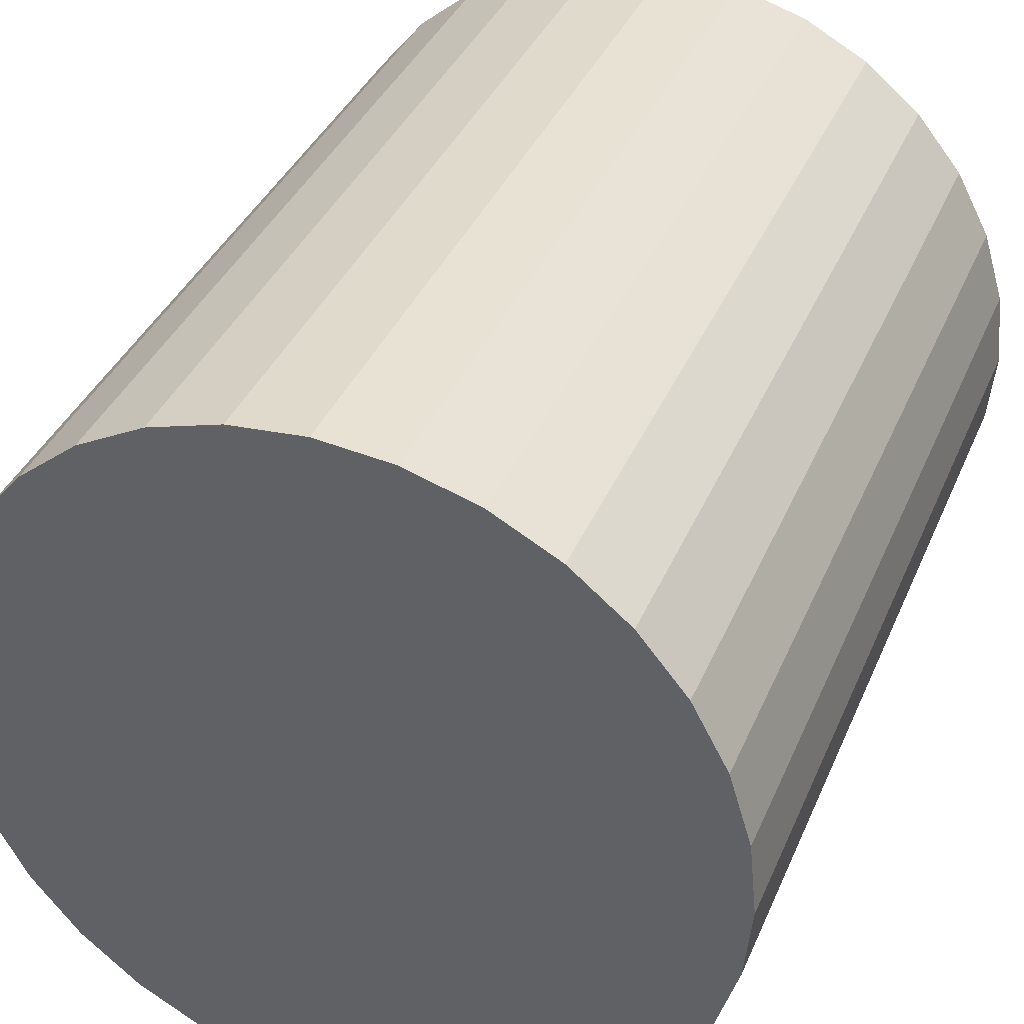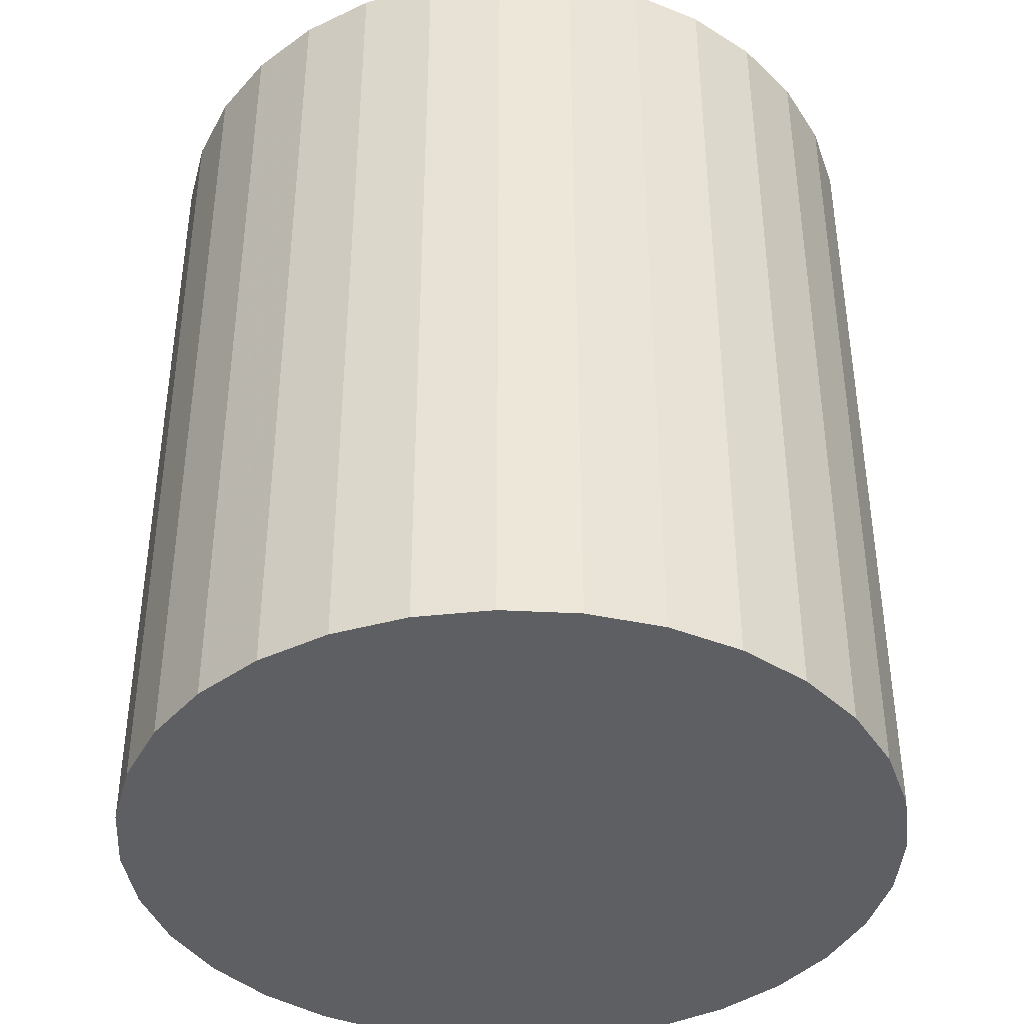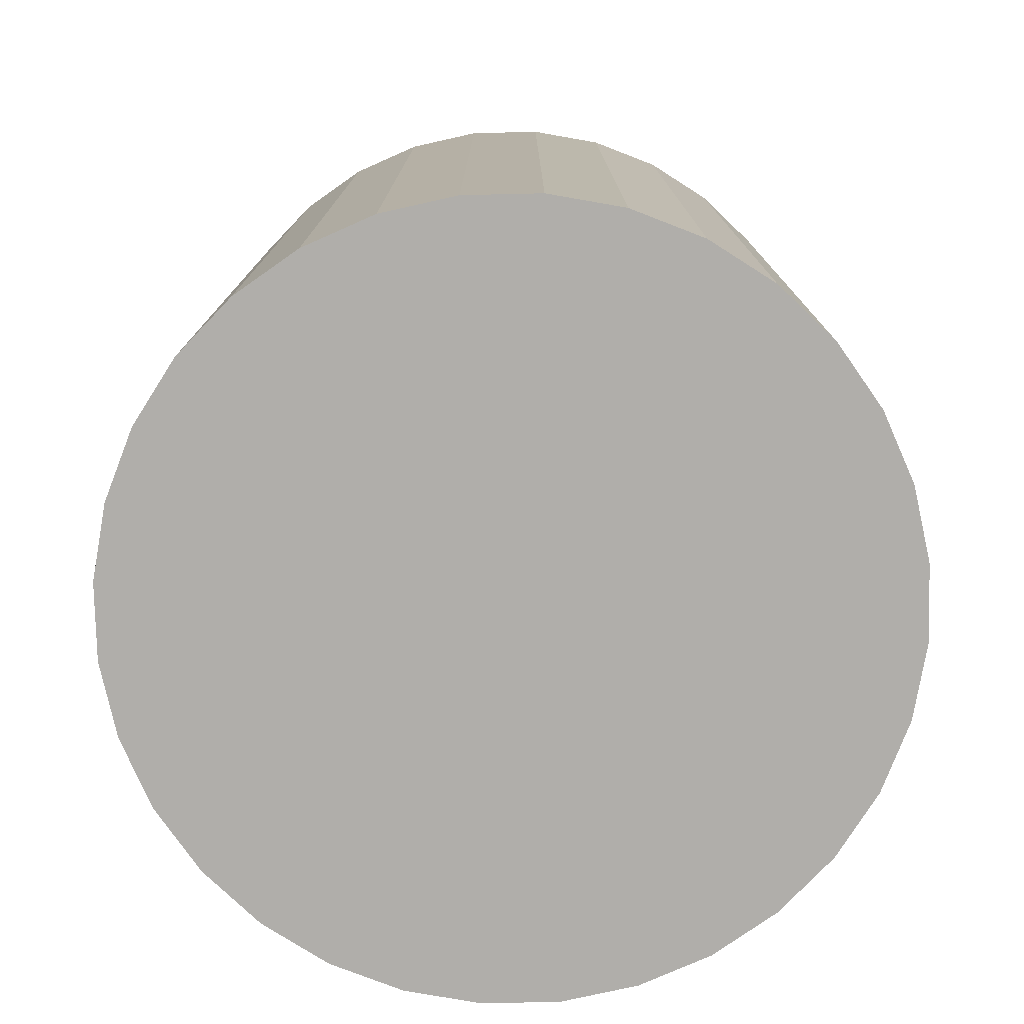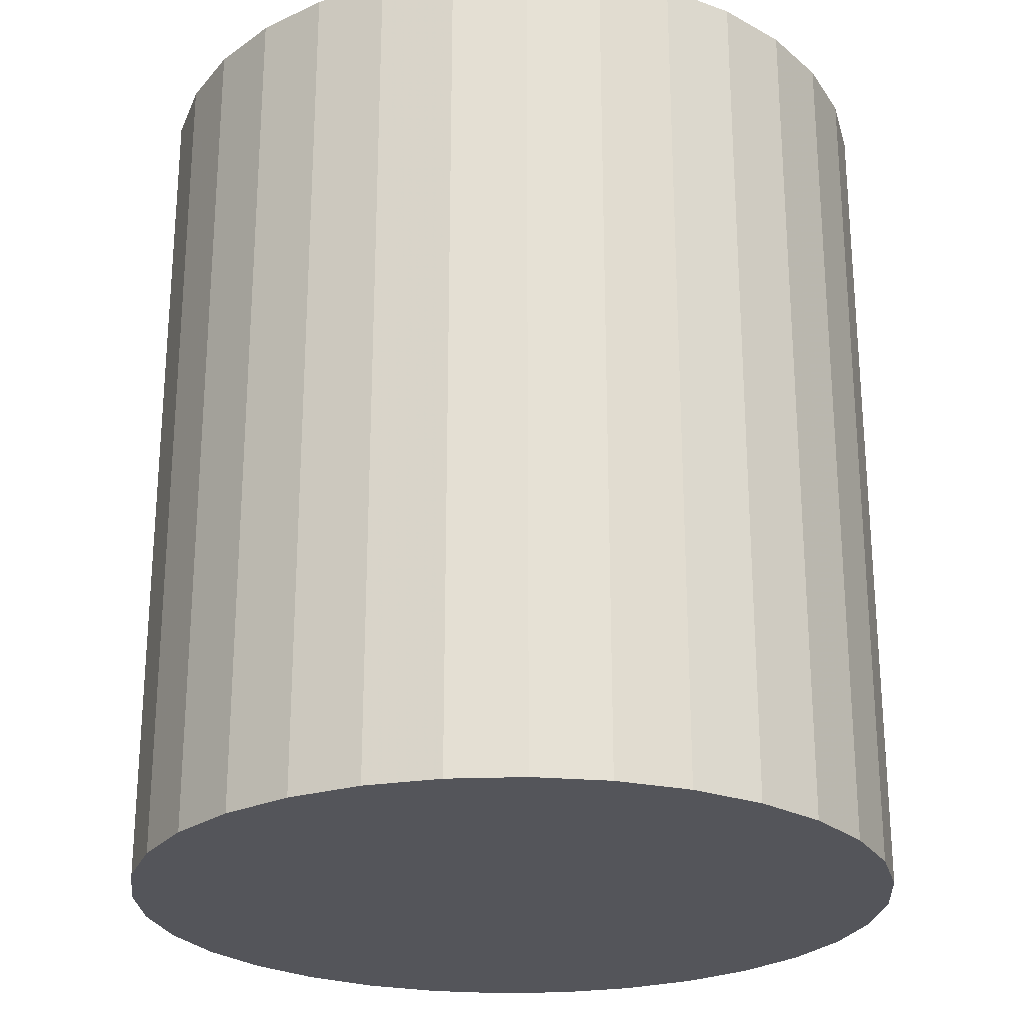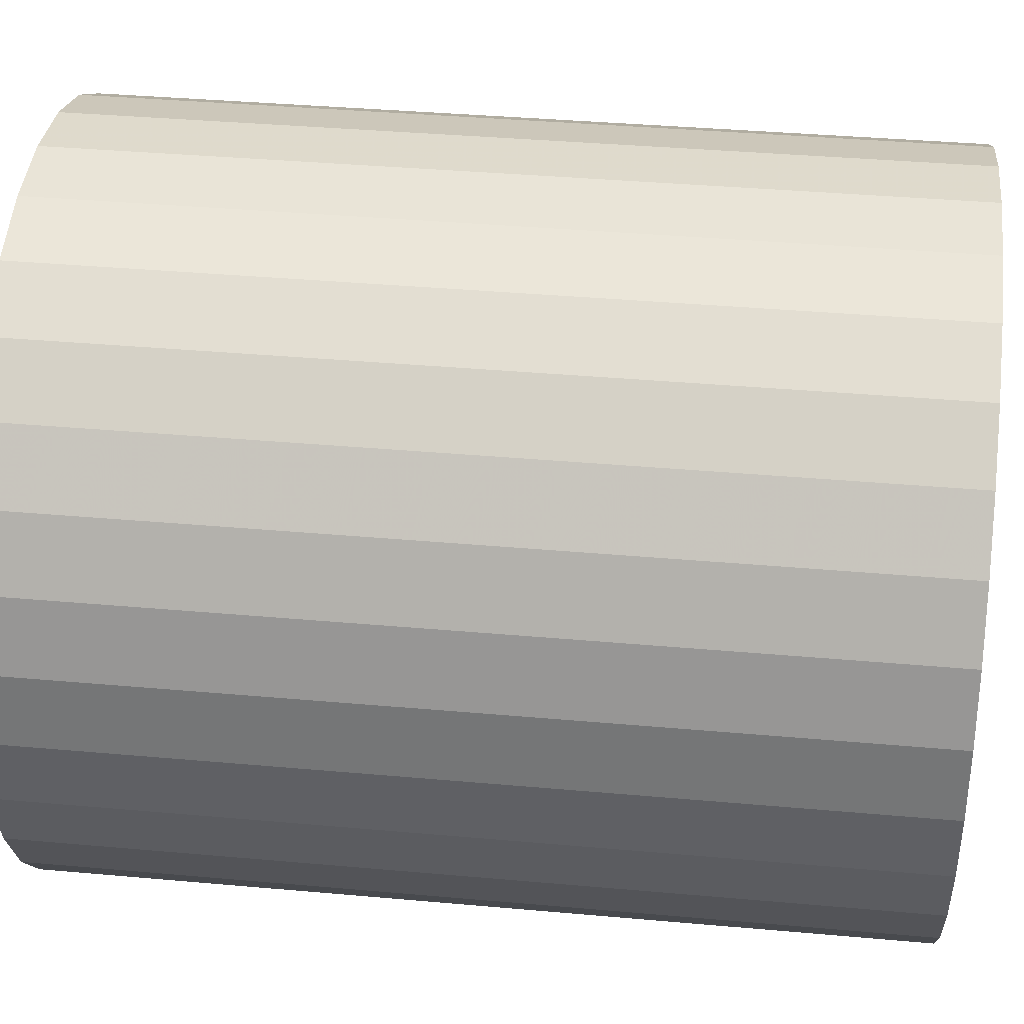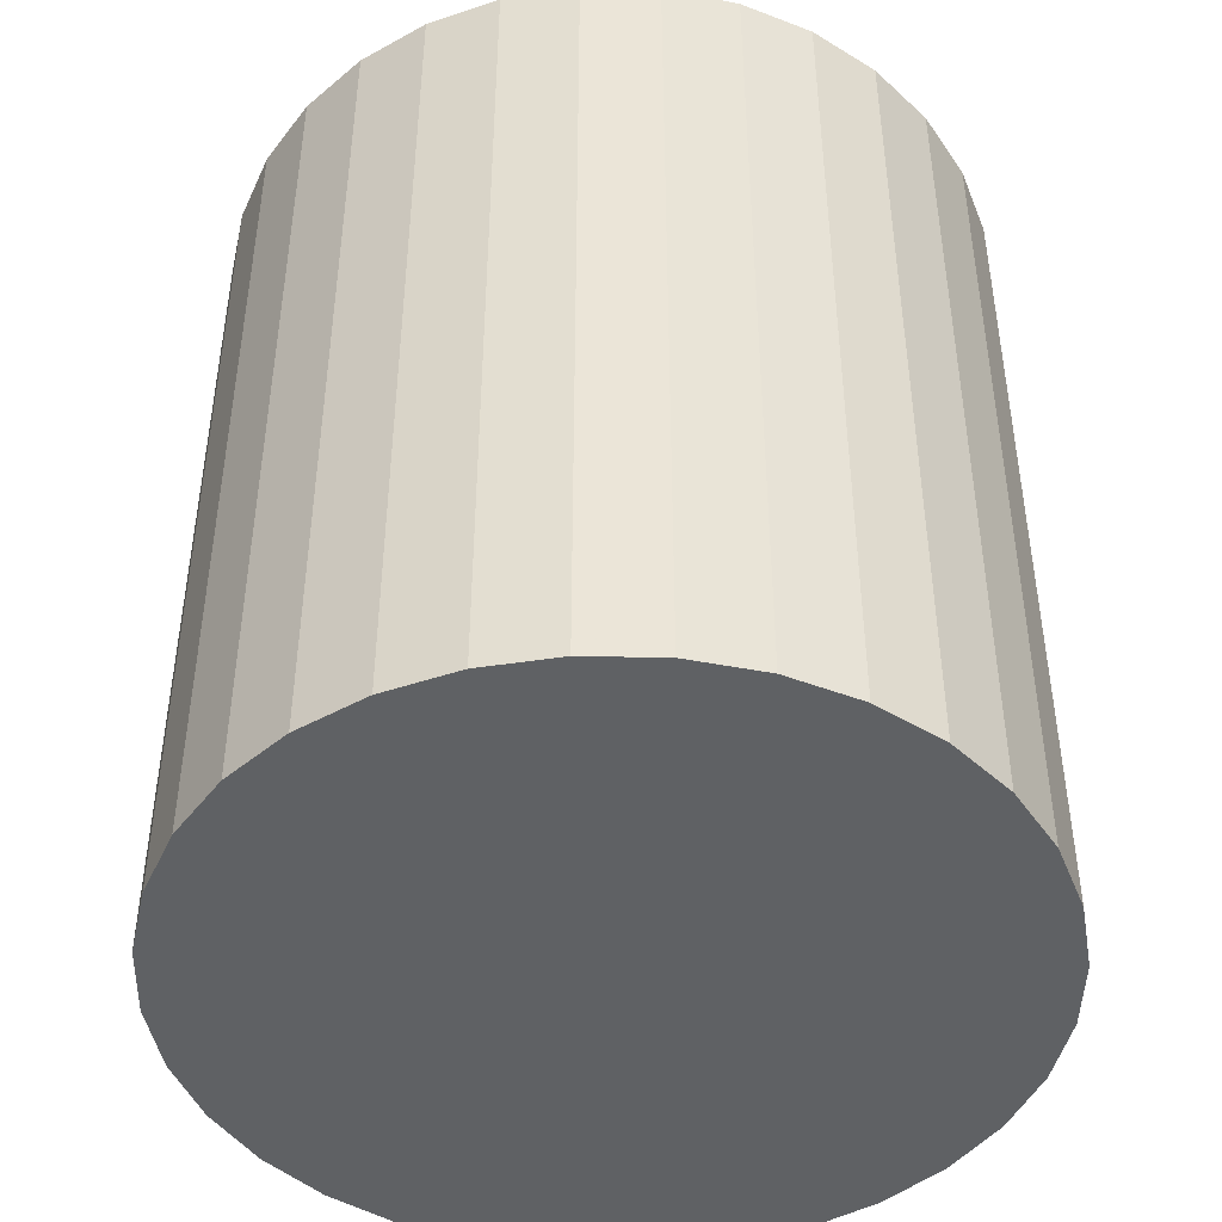
<metadata>
{"format":"obj","ext":"obj","renderer":"f3d","projection":"perspective","resolution":1024,"background":"white","views":[{"elev":37.5,"azim":-158.7,"up":"+Y"},{"elev":-40.2,"azim":2.0,"up":"+Z"},{"elev":-77.7,"azim":-26.8,"up":"+Z"},{"elev":-25.0,"azim":110.3,"up":"+Z"},{"elev":38.0,"azim":96.5,"up":"+Y"},{"elev":-45.4,"azim":139.3,"up":"+Z"}]}
</metadata>
<code>
v 0 0 -0.03351
v 0.02964 0 -0.03351
v 0.02964 0 0.03351
v 0 0 0.03351
v 0.02907 0.005782 -0.03351
v 0.02907 0.005782 0.03351
v 0.02738 0.01134 -0.03351
v 0.02738 0.01134 0.03351
v 0.02464 0.01646 -0.03351
v 0.02464 0.01646 0.03351
v 0.02096 0.02096 -0.03351
v 0.02096 0.02096 0.03351
v 0.01646 0.02464 -0.03351
v 0.01646 0.02464 0.03351
v 0.01134 0.02738 -0.03351
v 0.01134 0.02738 0.03351
v 0.005782 0.02907 -0.03351
v 0.005782 0.02907 0.03351
v 0 0.02964 -0.03351
v 0 0.02964 0.03351
v -0.005782 0.02907 -0.03351
v -0.005782 0.02907 0.03351
v -0.01134 0.02738 -0.03351
v -0.01134 0.02738 0.03351
v -0.01646 0.02464 -0.03351
v -0.01646 0.02464 0.03351
v -0.02096 0.02096 -0.03351
v -0.02096 0.02096 0.03351
v -0.02464 0.01646 -0.03351
v -0.02464 0.01646 0.03351
v -0.02738 0.01134 -0.03351
v -0.02738 0.01134 0.03351
v -0.02907 0.005782 -0.03351
v -0.02907 0.005782 0.03351
v -0.02964 0 -0.03351
v -0.02964 0 0.03351
v -0.02907 -0.005782 -0.03351
v -0.02907 -0.005782 0.03351
v -0.02738 -0.01134 -0.03351
v -0.02738 -0.01134 0.03351
v -0.02464 -0.01646 -0.03351
v -0.02464 -0.01646 0.03351
v -0.02096 -0.02096 -0.03351
v -0.02096 -0.02096 0.03351
v -0.01646 -0.02464 -0.03351
v -0.01646 -0.02464 0.03351
v -0.01134 -0.02738 -0.03351
v -0.01134 -0.02738 0.03351
v -0.005782 -0.02907 -0.03351
v -0.005782 -0.02907 0.03351
v -0 -0.02964 -0.03351
v -0 -0.02964 0.03351
v 0.005782 -0.02907 -0.03351
v 0.005782 -0.02907 0.03351
v 0.01134 -0.02738 -0.03351
v 0.01134 -0.02738 0.03351
v 0.01646 -0.02464 -0.03351
v 0.01646 -0.02464 0.03351
v 0.02096 -0.02096 -0.03351
v 0.02096 -0.02096 0.03351
v 0.02464 -0.01646 -0.03351
v 0.02464 -0.01646 0.03351
v 0.02738 -0.01134 -0.03351
v 0.02738 -0.01134 0.03351
v 0.02907 -0.005782 -0.03351
v 0.02907 -0.005782 0.03351
f 2 1 5
f 2 5 3
f 3 5 6
f 3 6 4
f 5 1 7
f 5 7 6
f 6 7 8
f 6 8 4
f 7 1 9
f 7 9 8
f 8 9 10
f 8 10 4
f 9 1 11
f 9 11 10
f 10 11 12
f 10 12 4
f 11 1 13
f 11 13 12
f 12 13 14
f 12 14 4
f 13 1 15
f 13 15 14
f 14 15 16
f 14 16 4
f 15 1 17
f 15 17 16
f 16 17 18
f 16 18 4
f 17 1 19
f 17 19 18
f 18 19 20
f 18 20 4
f 19 1 21
f 19 21 20
f 20 21 22
f 20 22 4
f 21 1 23
f 21 23 22
f 22 23 24
f 22 24 4
f 23 1 25
f 23 25 24
f 24 25 26
f 24 26 4
f 25 1 27
f 25 27 26
f 26 27 28
f 26 28 4
f 27 1 29
f 27 29 28
f 28 29 30
f 28 30 4
f 29 1 31
f 29 31 30
f 30 31 32
f 30 32 4
f 31 1 33
f 31 33 32
f 32 33 34
f 32 34 4
f 33 1 35
f 33 35 34
f 34 35 36
f 34 36 4
f 35 1 37
f 35 37 36
f 36 37 38
f 36 38 4
f 37 1 39
f 37 39 38
f 38 39 40
f 38 40 4
f 39 1 41
f 39 41 40
f 40 41 42
f 40 42 4
f 41 1 43
f 41 43 42
f 42 43 44
f 42 44 4
f 43 1 45
f 43 45 44
f 44 45 46
f 44 46 4
f 45 1 47
f 45 47 46
f 46 47 48
f 46 48 4
f 47 1 49
f 47 49 48
f 48 49 50
f 48 50 4
f 49 1 51
f 49 51 50
f 50 51 52
f 50 52 4
f 51 1 53
f 51 53 52
f 52 53 54
f 52 54 4
f 53 1 55
f 53 55 54
f 54 55 56
f 54 56 4
f 55 1 57
f 55 57 56
f 56 57 58
f 56 58 4
f 57 1 59
f 57 59 58
f 58 59 60
f 58 60 4
f 59 1 61
f 59 61 60
f 60 61 62
f 60 62 4
f 61 1 63
f 61 63 62
f 62 63 64
f 62 64 4
f 63 1 65
f 63 65 64
f 64 65 66
f 64 66 4
f 65 1 2
f 65 2 66
f 66 2 3
f 66 3 4

</code>
